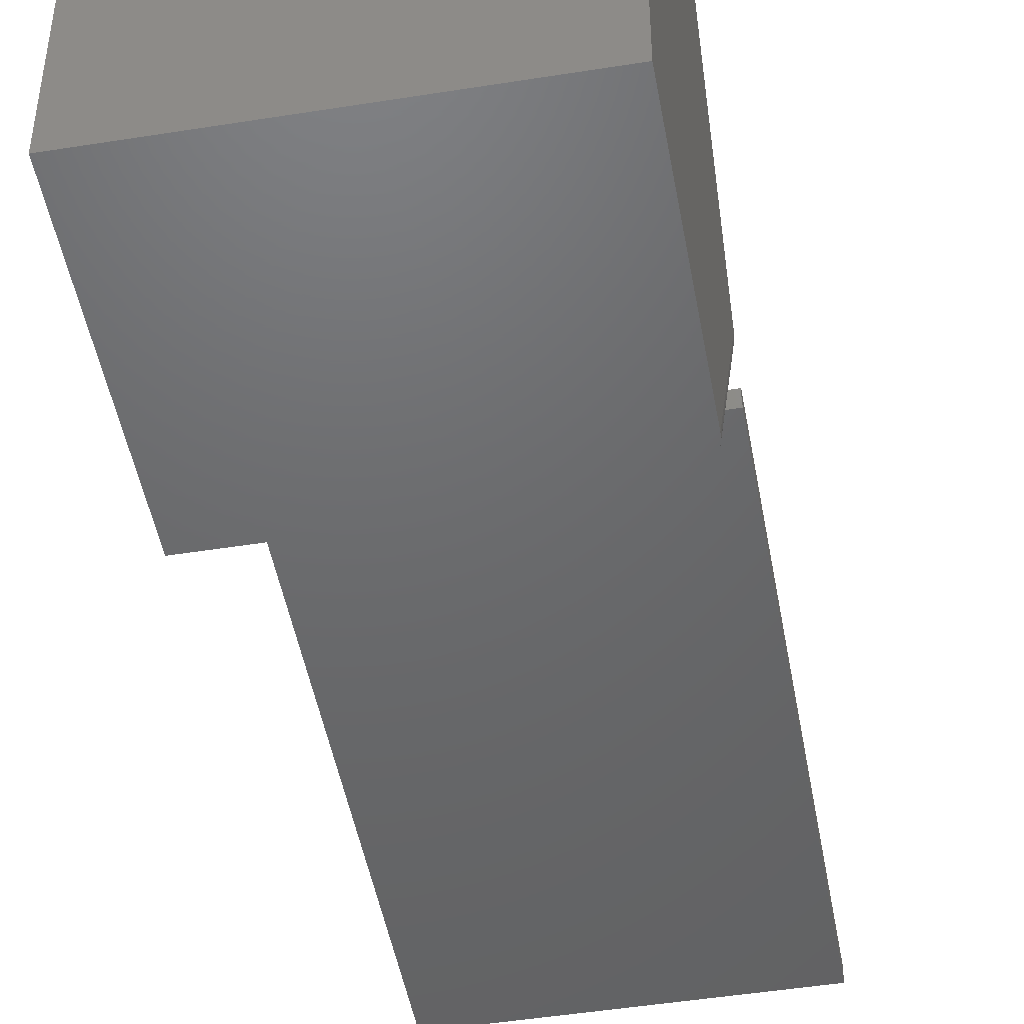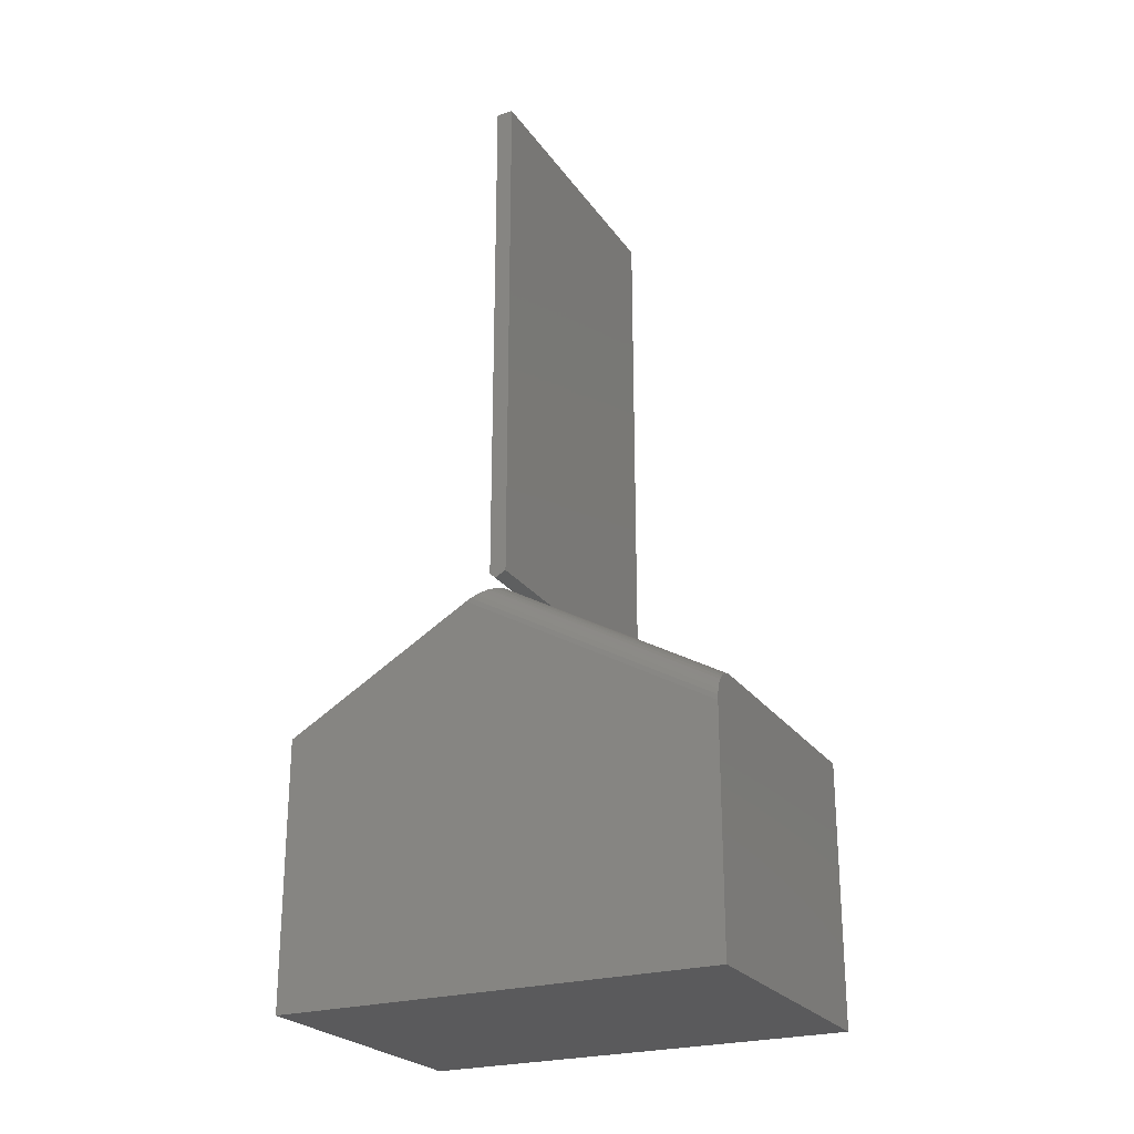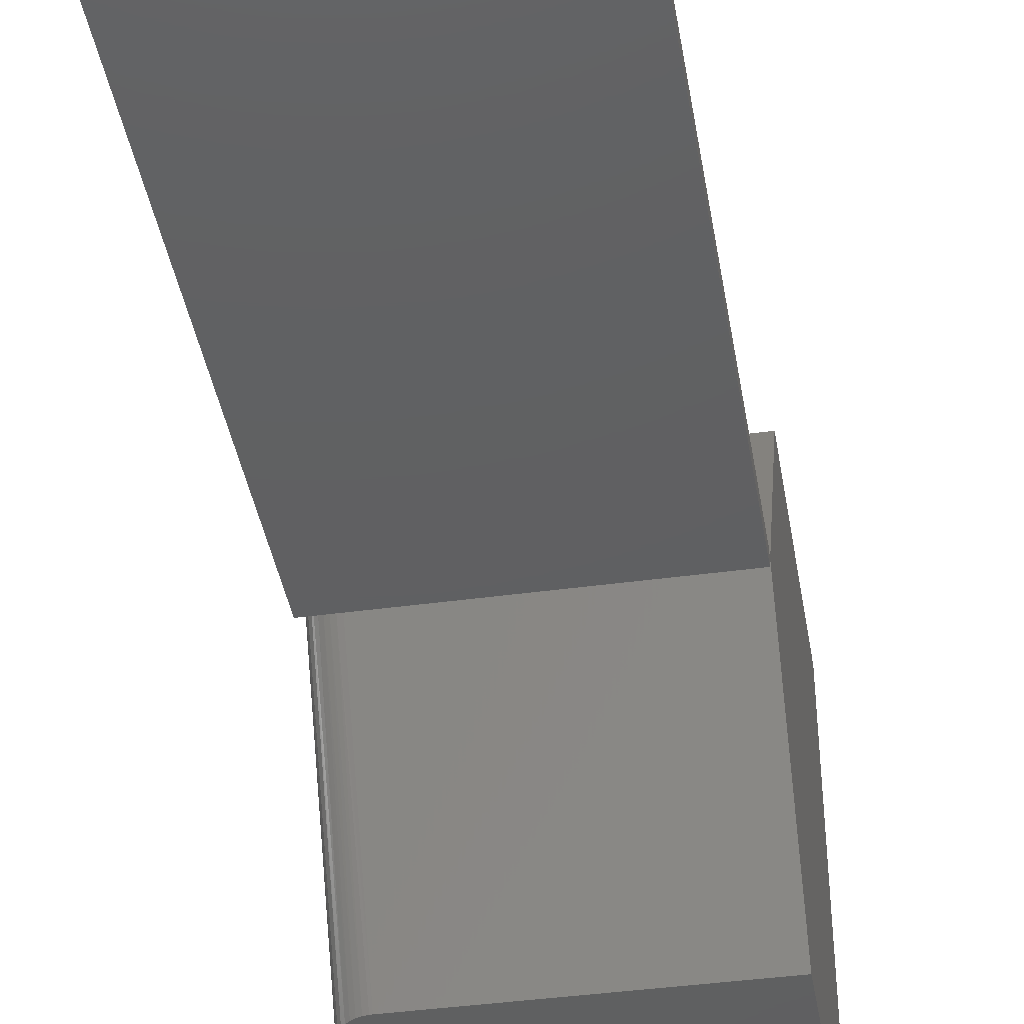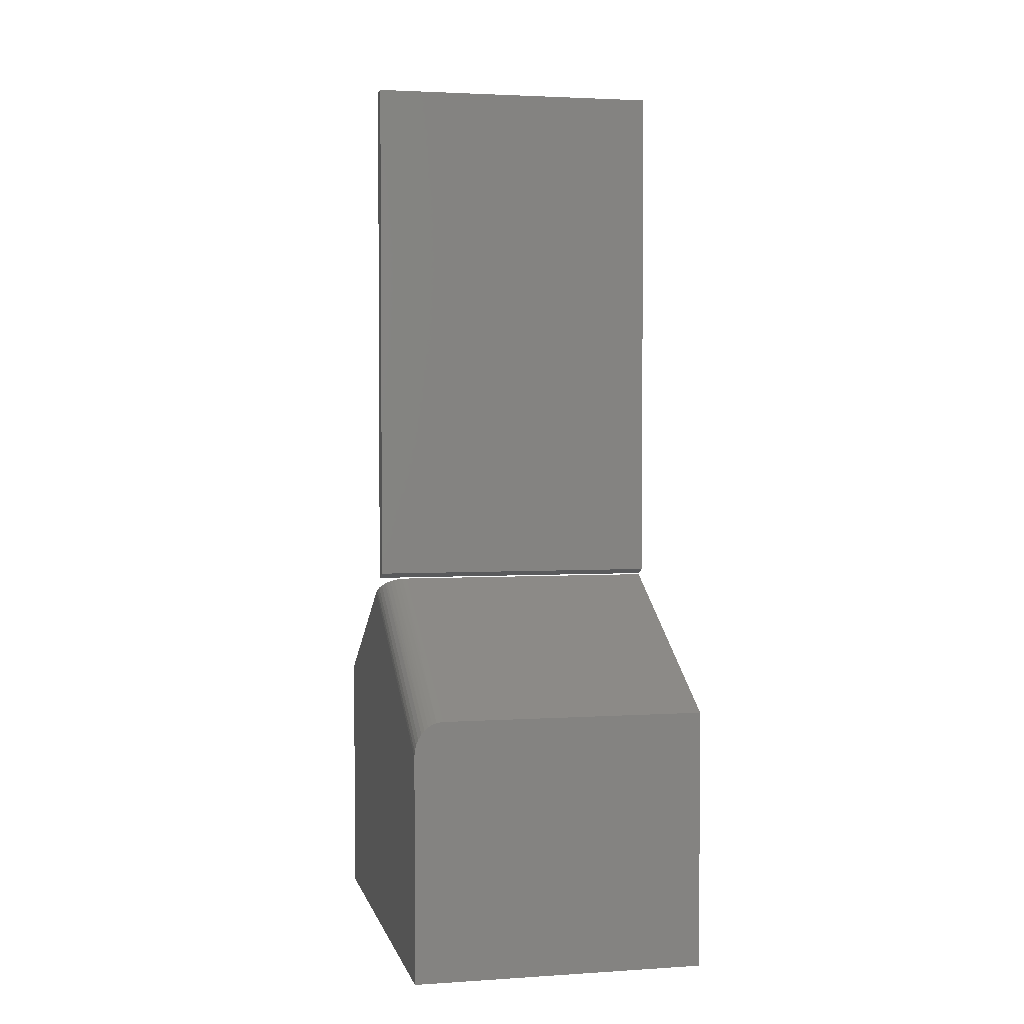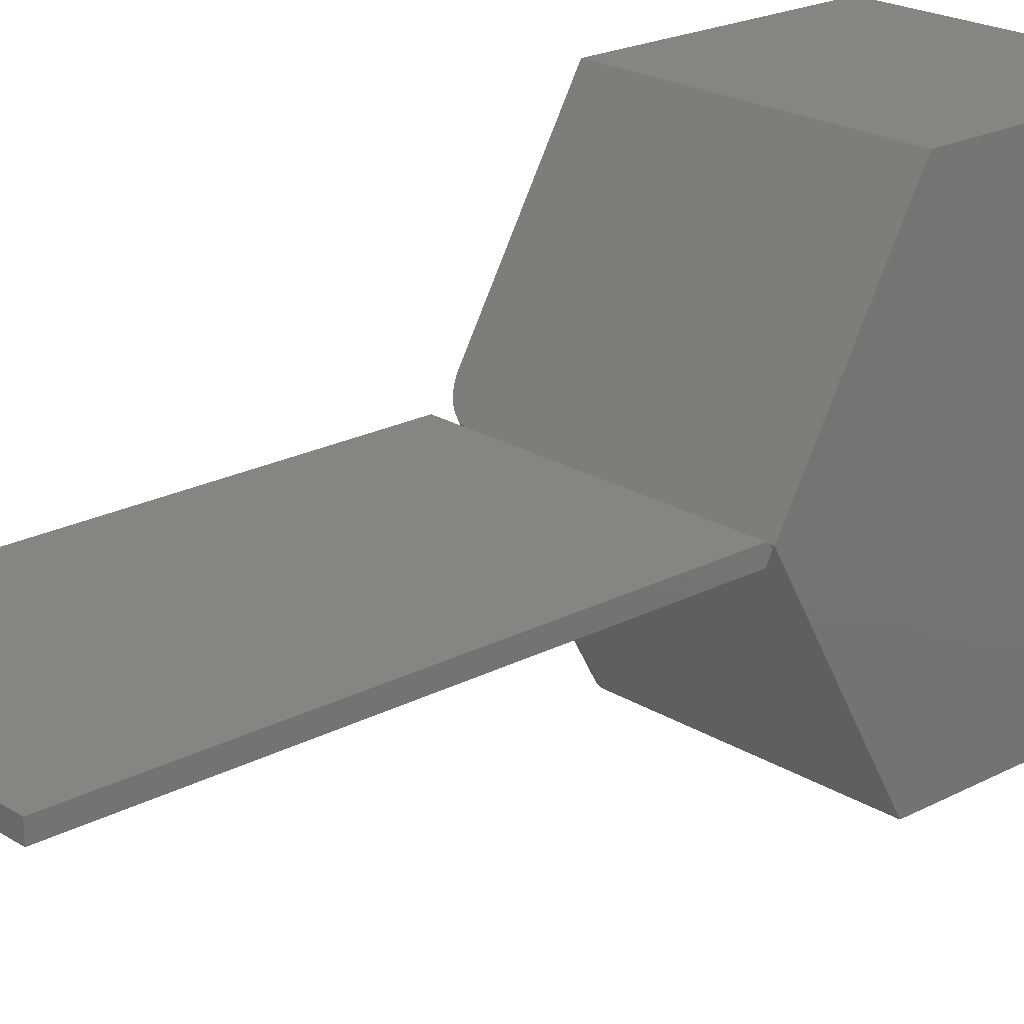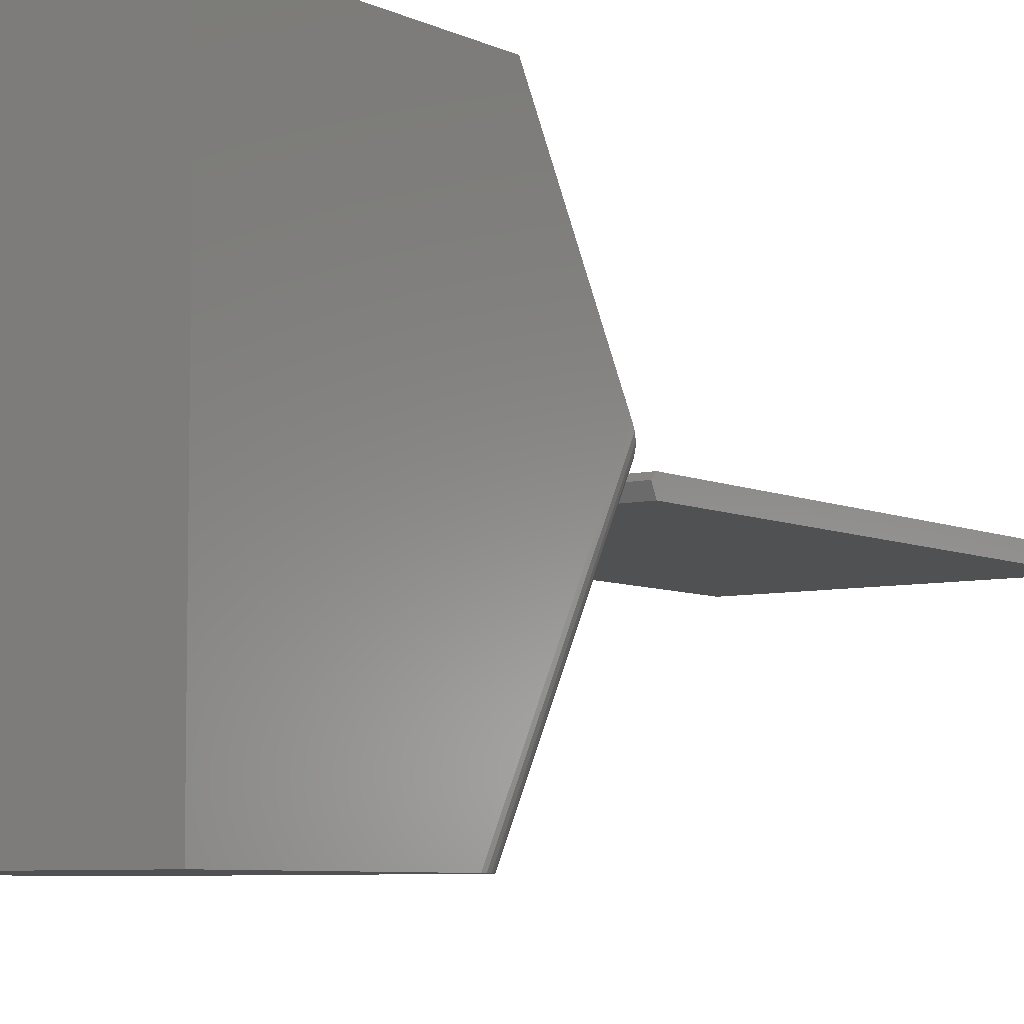
<metadata>
{"format":"stl","ext":"stl","renderer":"f3d","projection":"perspective","resolution":1024,"background":"white","views":[{"elev":-47.8,"azim":-169.8,"up":"+Y"},{"elev":-24.5,"azim":-63.5,"up":"+Z"},{"elev":-40.7,"azim":9.6,"up":"+Y"},{"elev":2.8,"azim":-12.7,"up":"+Z"},{"elev":21.6,"azim":47.4,"up":"+Y"},{"elev":-6.6,"azim":-143.9,"up":"+Y"}]}
</metadata>
<code>
# stl→obj: 42 verts, 76 faces
v 0.4766 0.01102 -0.09375
v 0.4766 -0.01562 -0.09375
v 0.4766 0.002138 -0.1026
v 0.4766 0.01102 0.75
v 0.4766 0.002138 0.75
v 0.4766 -0.01562 0.75
v 4.93e-19 0.002138 -0.1026
v 0 -0.01562 -0.09375
v 9.057e-35 0.01102 -0.09375
v -4.684e-17 0.01102 0.75
v -4.684e-17 0.002138 0.75
v -4.684e-17 -0.01562 0.75
v -6.601e-17 0.051 -0.132
v -4.684e-17 0.3516 -0.3047
v -4.087e-17 -0.3516 -0.3585
v 4.78e-33 0.3516 -0.7266
v 0 -0.3516 -0.7266
v 0.02234 -0.3516 -0.3126
v 0.0359 -0.3516 -0.3062
v 0.02889 -0.3516 -0.3088
v 0.4766 -0.3516 -0.7266
v 0.4766 -0.3516 -0.3047
v 0.04688 -0.3516 -0.3047
v 0.04319 -0.3516 -0.3049
v 0.01642 -0.3516 -0.3176
v 0.01124 -0.3516 -0.3235
v 0.006237 -0.3516 -0.3317
v 0.002666 -0.3516 -0.3406
v 0.0005934 -0.3516 -0.3499
v 0.04688 0.003701 -0.1049
v 0.4766 0.003701 -0.1049
v 0.002674 0.03527 -0.123
v 0.0006003 0.04346 -0.1277
v 0.02557 0.008871 -0.1078
v 0.03235 0.006028 -0.1062
v 0.01375 0.01753 -0.1128
v 0.01932 0.01274 -0.11
v 0.4766 0.3516 -0.3047
v 0.03953 0.004285 -0.1052
v 0.006244 0.02742 -0.1185
v 0.01125 0.02026 -0.1144
v 0.4766 0.3516 -0.7266
f 1 2 3
f 1 4 2
f 5 2 4
f 5 6 2
f 7 8 9
f 8 10 9
f 10 8 11
f 8 12 11
f 6 12 2
f 2 12 8
f 11 12 5
f 5 12 6
f 10 11 4
f 4 11 5
f 1 9 4
f 4 9 10
f 7 9 3
f 3 9 1
f 8 7 2
f 2 7 3
f 13 14 15
f 15 14 16
f 15 16 17
f 18 19 20
f 21 22 23
f 21 23 24
f 21 24 17
f 24 19 18
f 24 18 25
f 24 25 26
f 24 26 27
f 24 27 28
f 24 28 29
f 24 29 15
f 24 15 17
f 30 23 31
f 31 23 22
f 13 32 14
f 13 33 32
f 34 35 36
f 36 37 34
f 38 14 39
f 38 39 30
f 38 30 31
f 39 14 32
f 39 32 40
f 39 40 41
f 39 41 36
f 39 36 35
f 23 39 24
f 23 30 39
f 13 29 33
f 13 15 29
f 33 29 28
f 33 28 32
f 32 28 27
f 32 27 40
f 40 27 26
f 40 26 41
f 36 41 26
f 26 25 36
f 37 36 25
f 25 18 37
f 34 37 18
f 18 20 34
f 35 34 20
f 20 19 35
f 39 35 19
f 19 24 39
f 21 42 22
f 22 42 38
f 22 38 31
f 16 14 42
f 42 14 38
f 21 17 42
f 42 17 16

</code>
